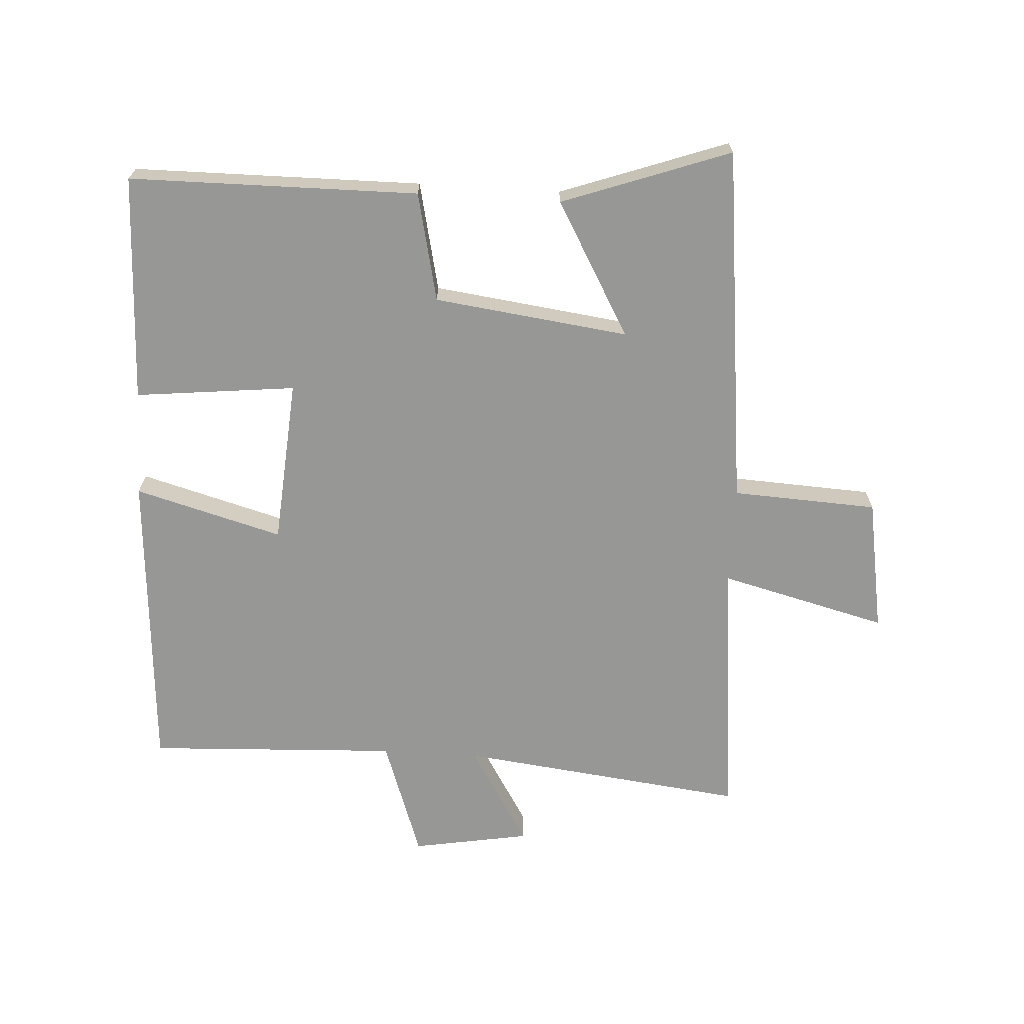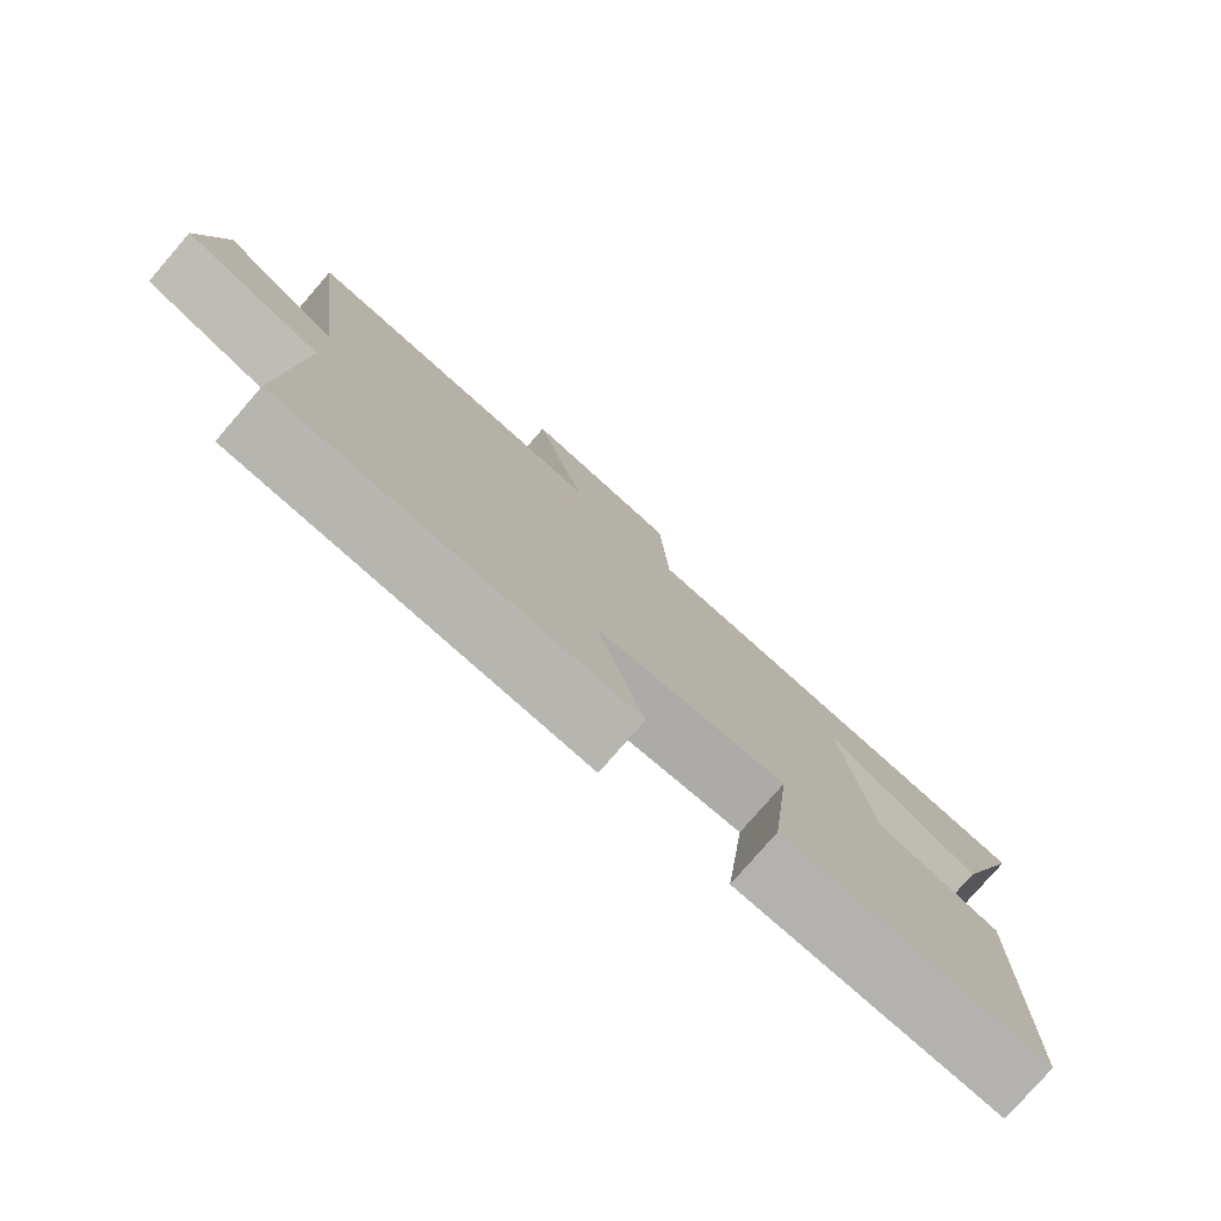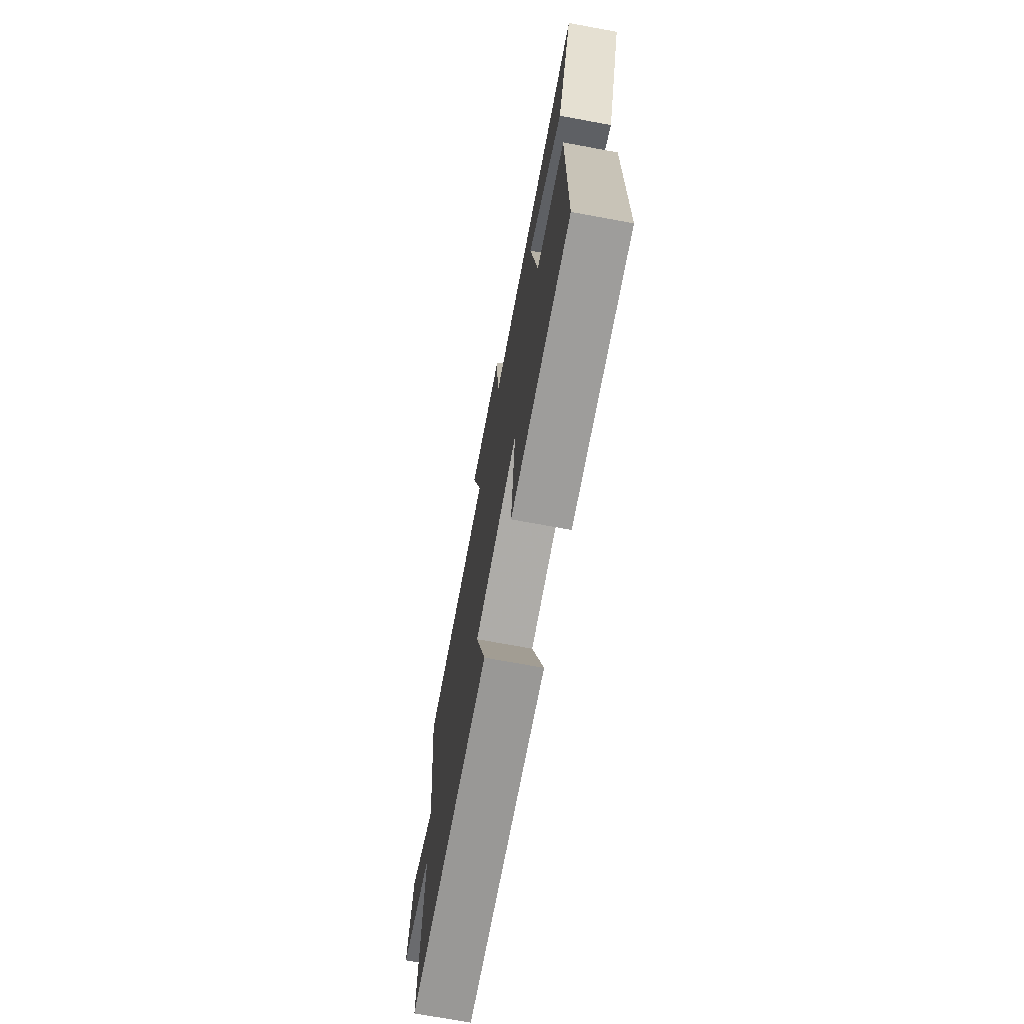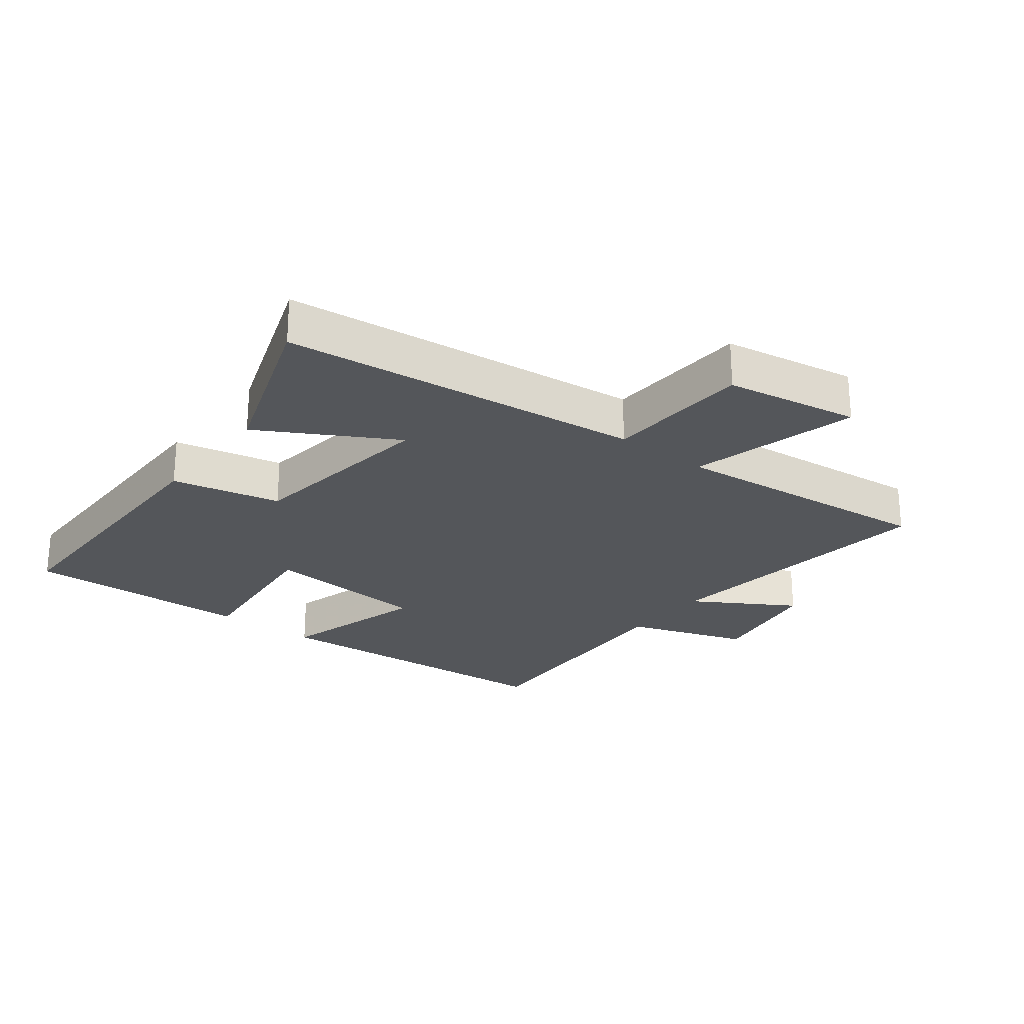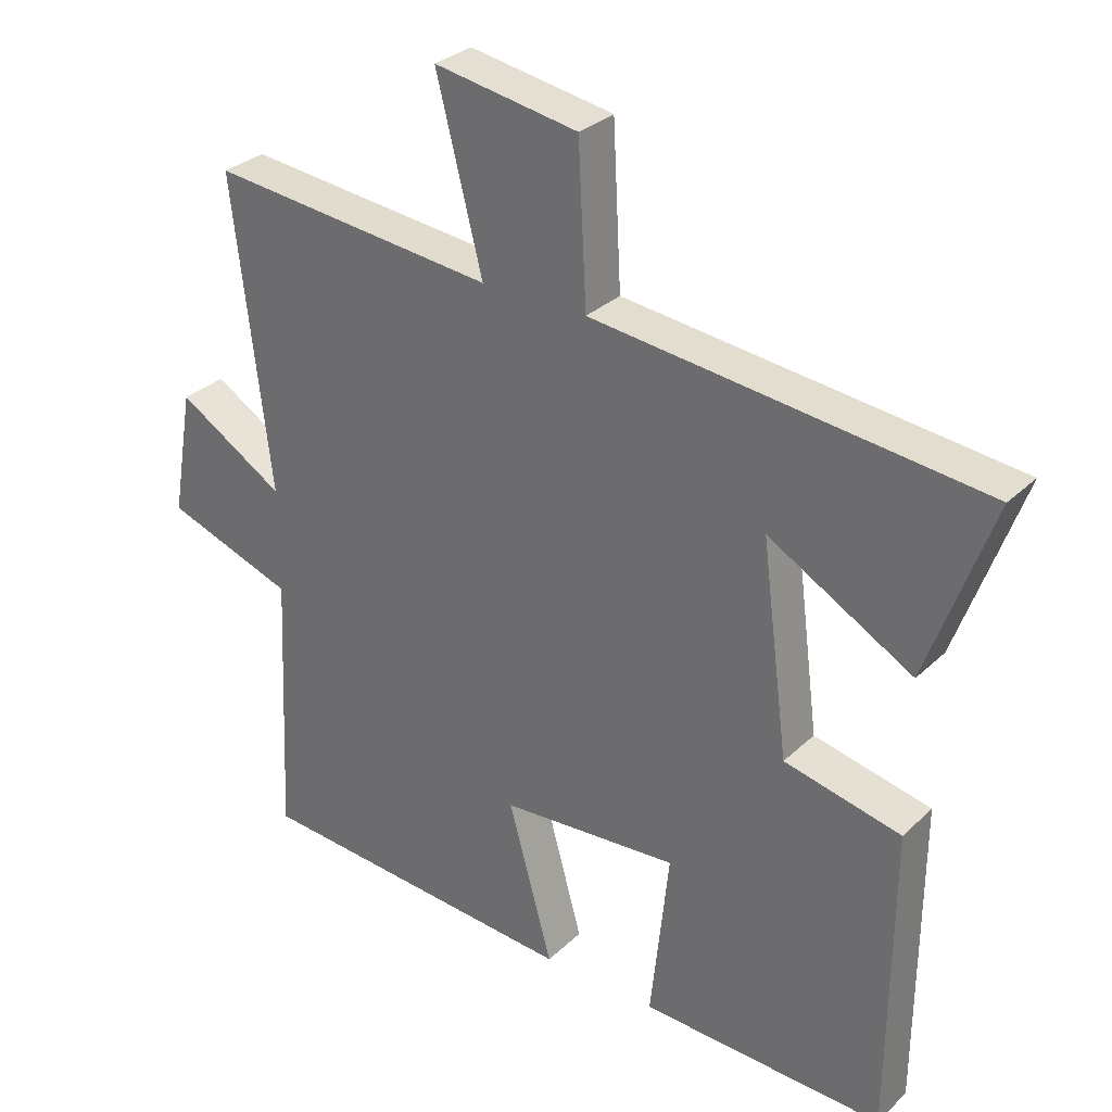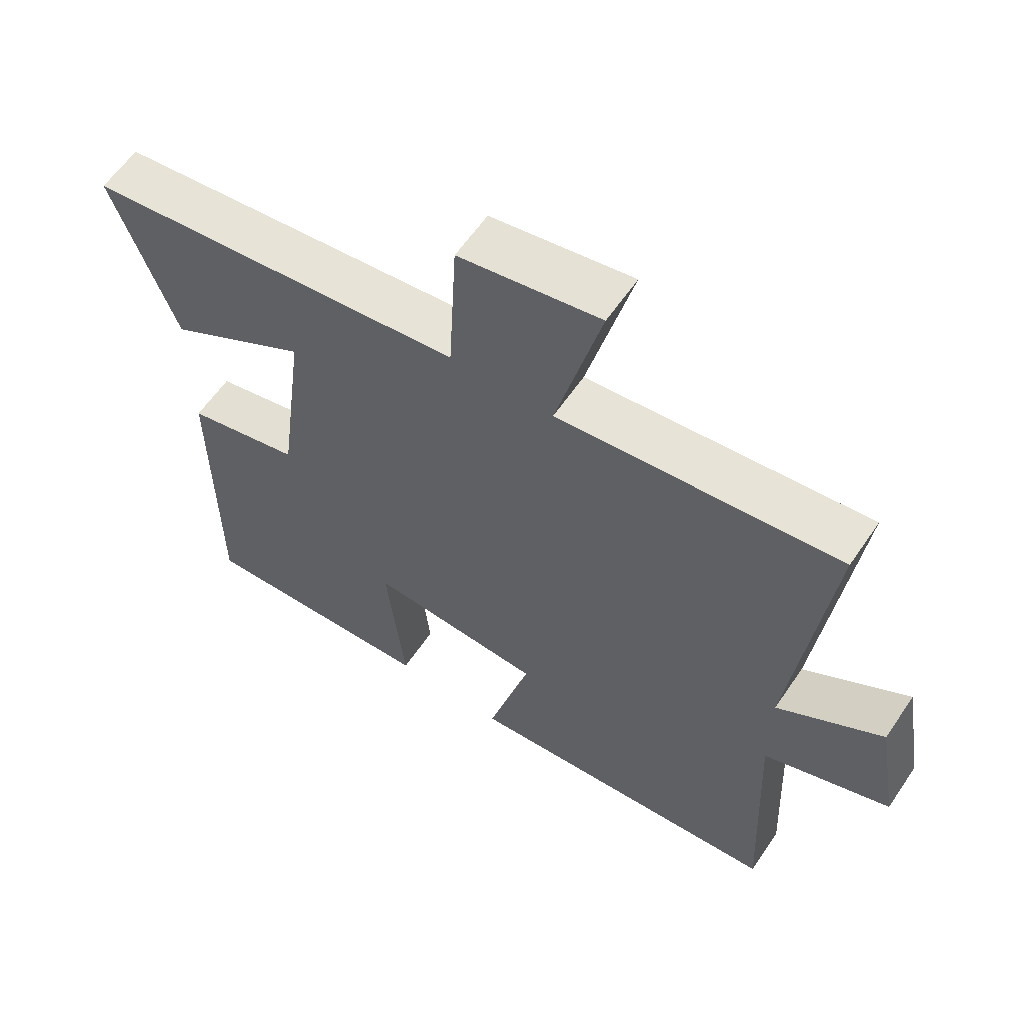
<metadata>
{"format":"obj","ext":"obj","renderer":"f3d","projection":"perspective","resolution":1024,"background":"white","views":[{"elev":-68.1,"azim":-93.4,"up":"+Y"},{"elev":-78.8,"azim":139.0,"up":"+Z"},{"elev":-72.6,"azim":-100.4,"up":"+Z"},{"elev":-25.2,"azim":-37.8,"up":"+Y"},{"elev":30.4,"azim":-143.2,"up":"+Z"},{"elev":60.0,"azim":34.0,"up":"+Z"}]}
</metadata>
<code>
v -0.497 0.07 -0.512
v -0.5 0.07 -0.055
v -0.328 0.07 -0.017
v -0.288 0.07 0.291
v -0.5 0.07 0.171
v -0.595 0.07 0.437
v -0.023 0.07 0.5
v -0.011 0.07 0.73
v 0.201 0.07 0.766
v 0.133 0.07 0.5
v 0.555 0.07 0.543
v 0.5 0.07 0.087
v 0.658 0.07 0.183
v 0.69 0.07 -0.003
v 0.5 0.07 -0.069
v 0.518 0.07 -0.466
v 0.033 0.07 -0.5
v 0.098 0.07 -0.266
v -0.164 0.07 -0.246
v -0.137 0.07 -0.5
v -0.497 0 -0.512
v -0.5 0 -0.055
v -0.328 0 -0.017
v -0.288 0 0.291
v -0.5 0 0.171
v -0.595 0 0.437
v -0.023 0 0.5
v -0.011 0 0.73
v 0.201 0 0.766
v 0.133 0 0.5
v 0.555 0 0.543
v 0.5 0 0.087
v 0.658 0 0.183
v 0.69 0 -0.003
v 0.5 0 -0.069
v 0.518 0 -0.466
v 0.033 0 -0.5
v 0.098 0 -0.266
v -0.164 0 -0.246
v -0.137 0 -0.5
f 19 20 1 2
f 18 19 2 3
f 15 16 17 18
f 15 18 3 4
f 12 13 14 15
f 12 15 4
f 10 11 12 4
f 7 8 9 10
f 7 10 4
f 4 5 6 7
f 22 21 40 39
f 23 22 39 38
f 38 37 36 35
f 24 23 38 35
f 35 34 33 32
f 24 35 32
f 24 32 31 30
f 30 29 28 27
f 24 30 27
f 27 26 25 24
f 1 21 22 2
f 2 22 23 3
f 3 23 24 4
f 4 24 25 5
f 5 25 26 6
f 6 26 27 7
f 7 27 28 8
f 8 28 29 9
f 9 29 30 10
f 10 30 31 11
f 11 31 32 12
f 12 32 33 13
f 13 33 34 14
f 14 34 35 15
f 15 35 36 16
f 16 36 37 17
f 17 37 38 18
f 18 38 39 19
f 19 39 40 20
f 20 40 21 1

</code>
